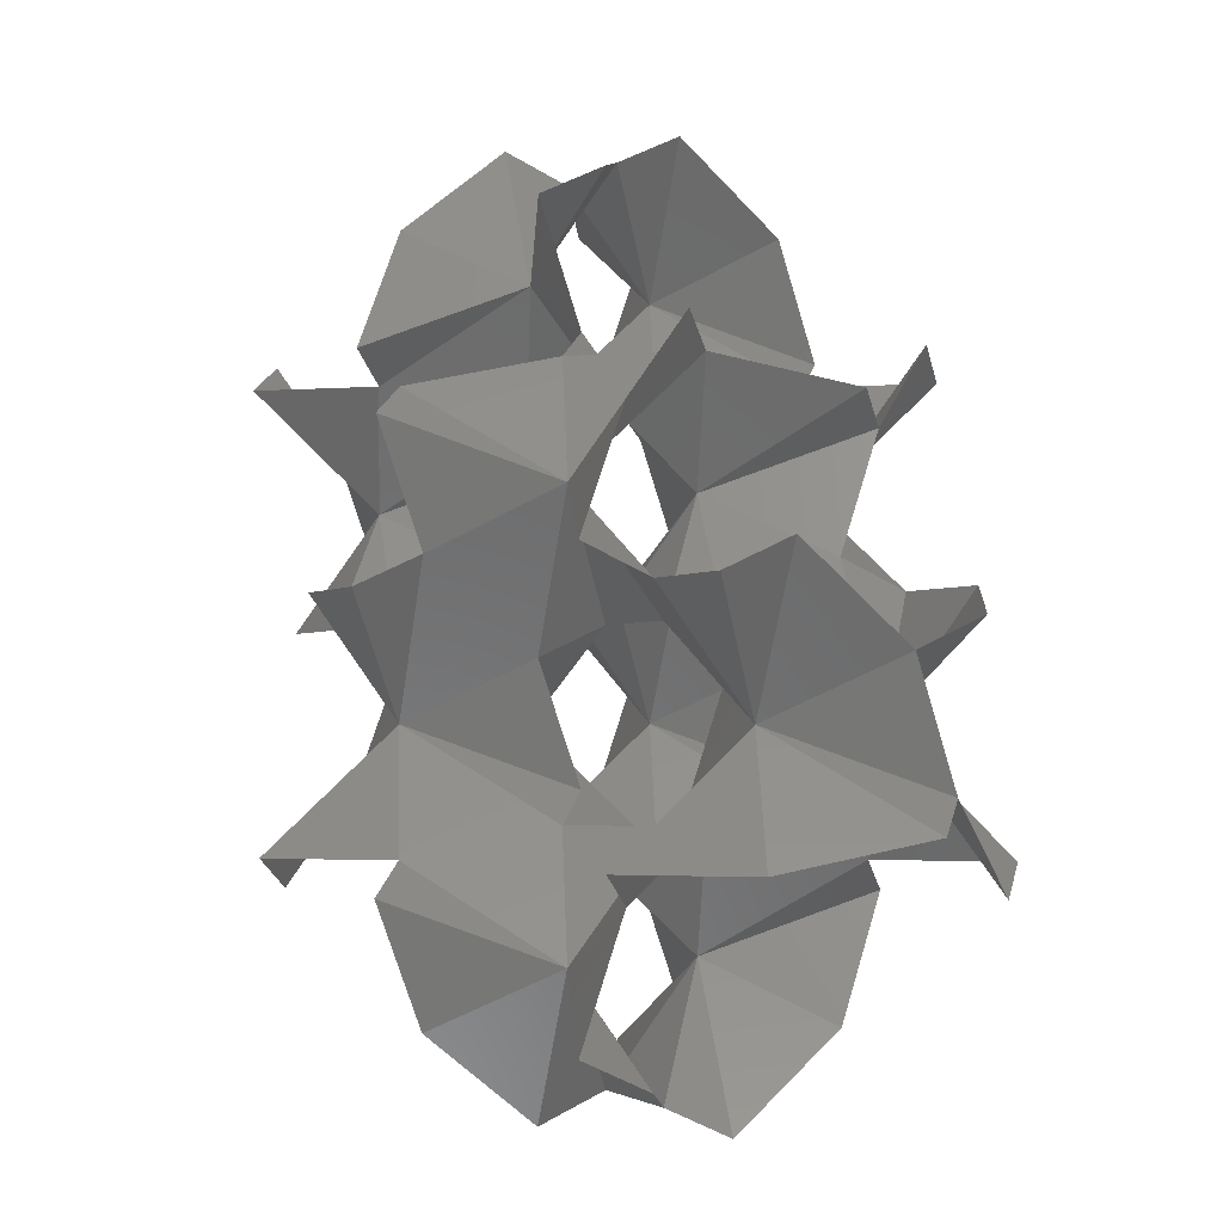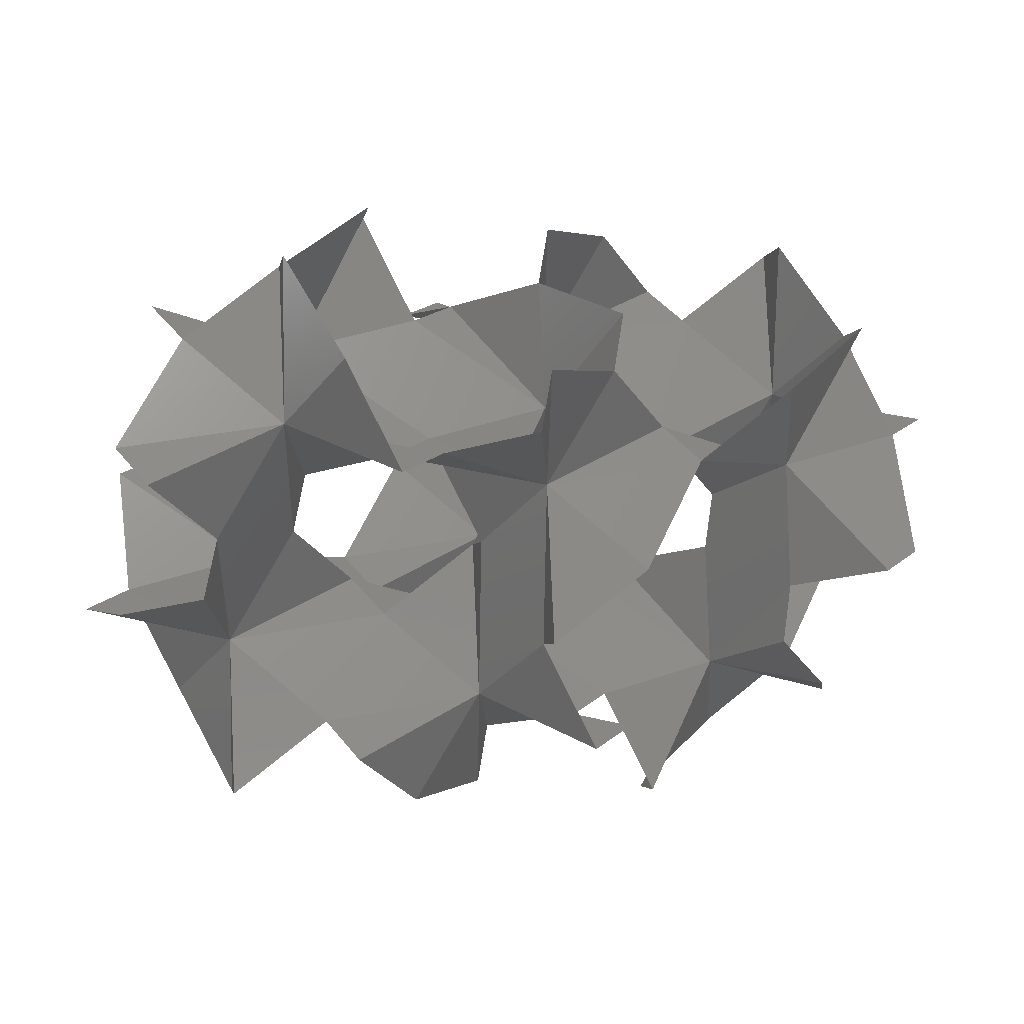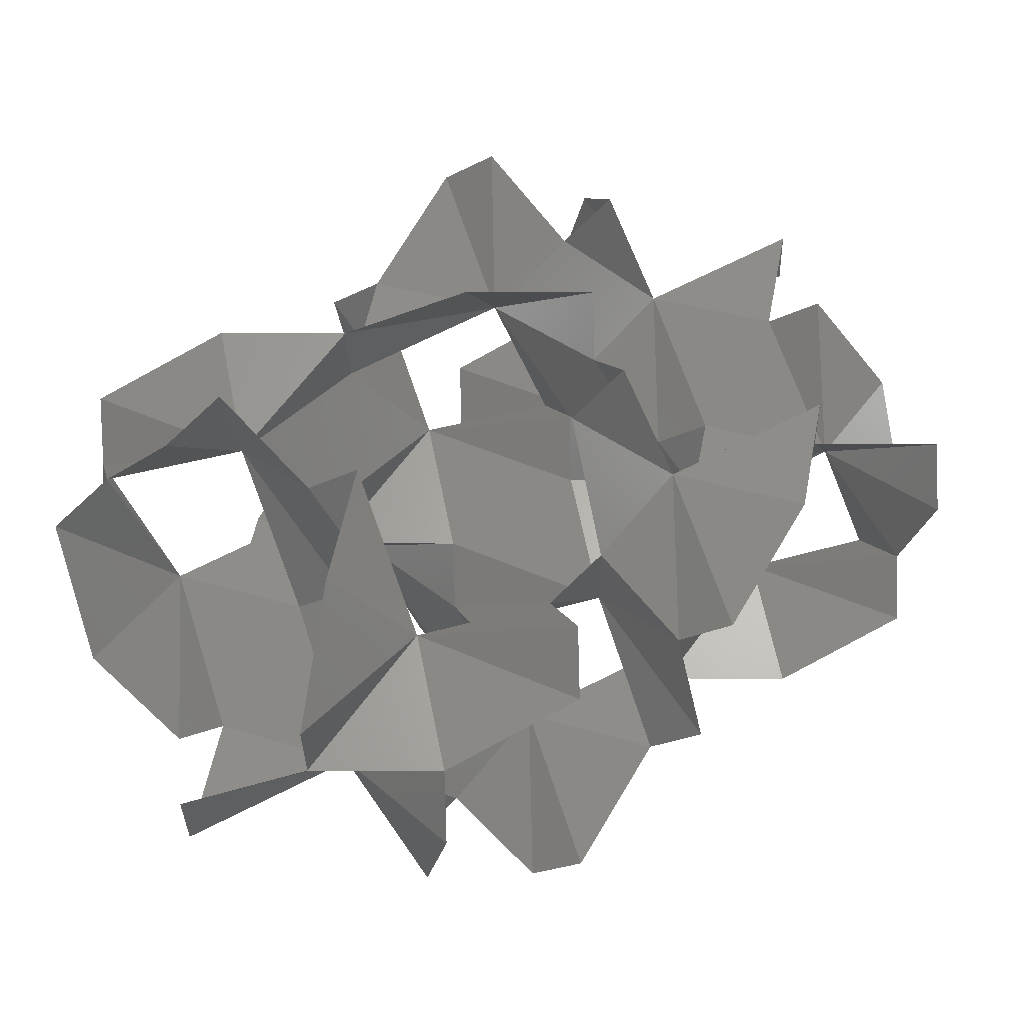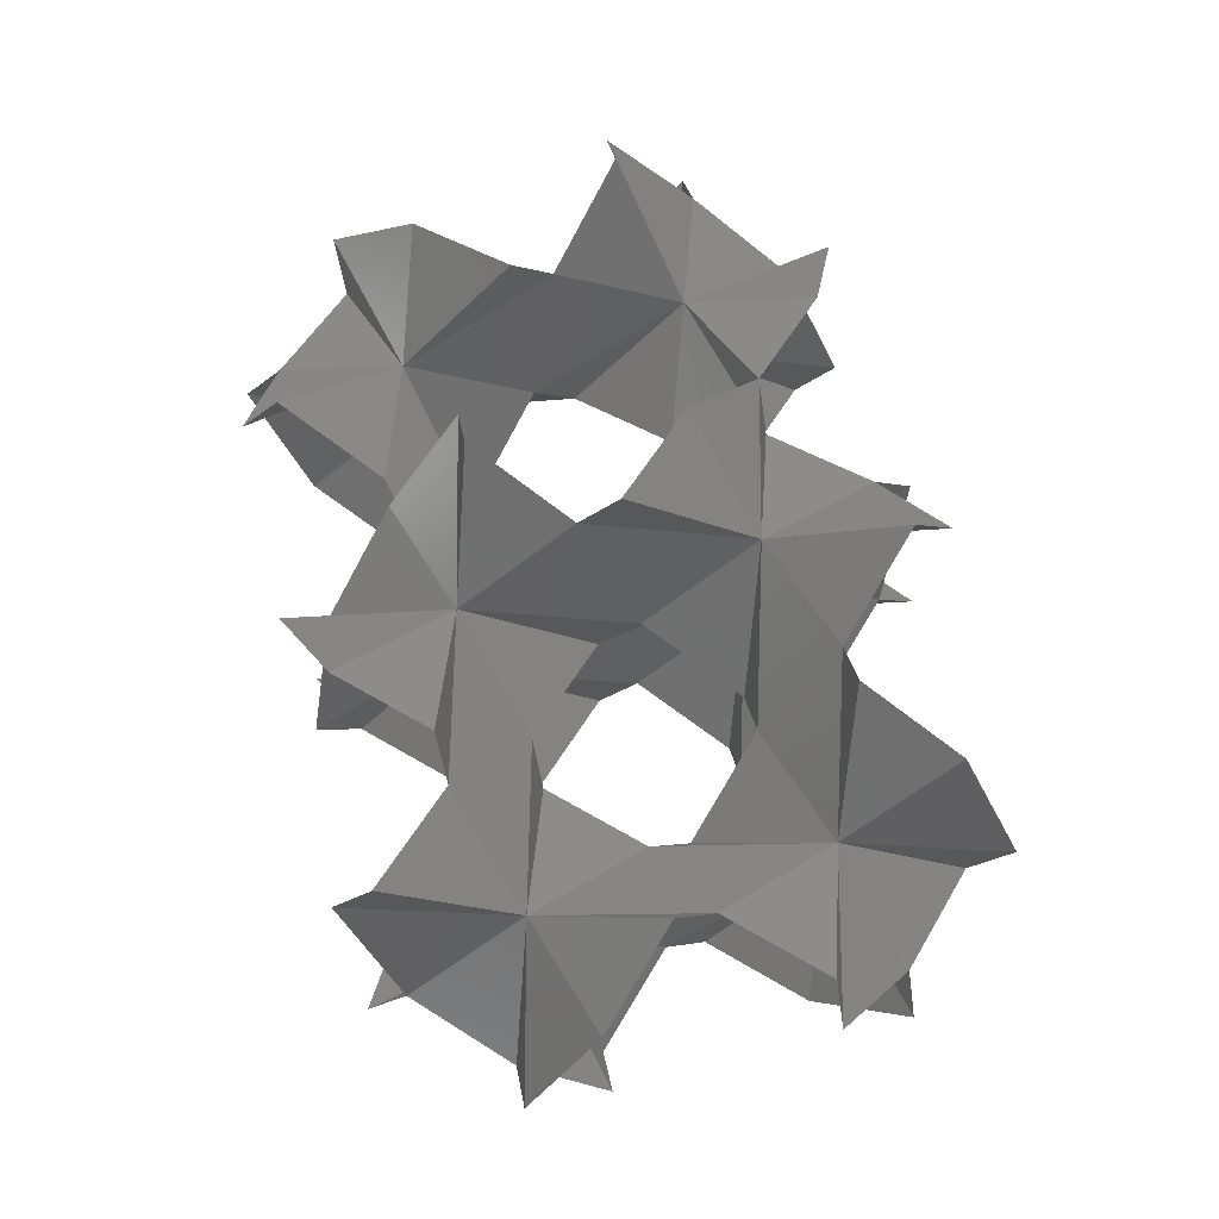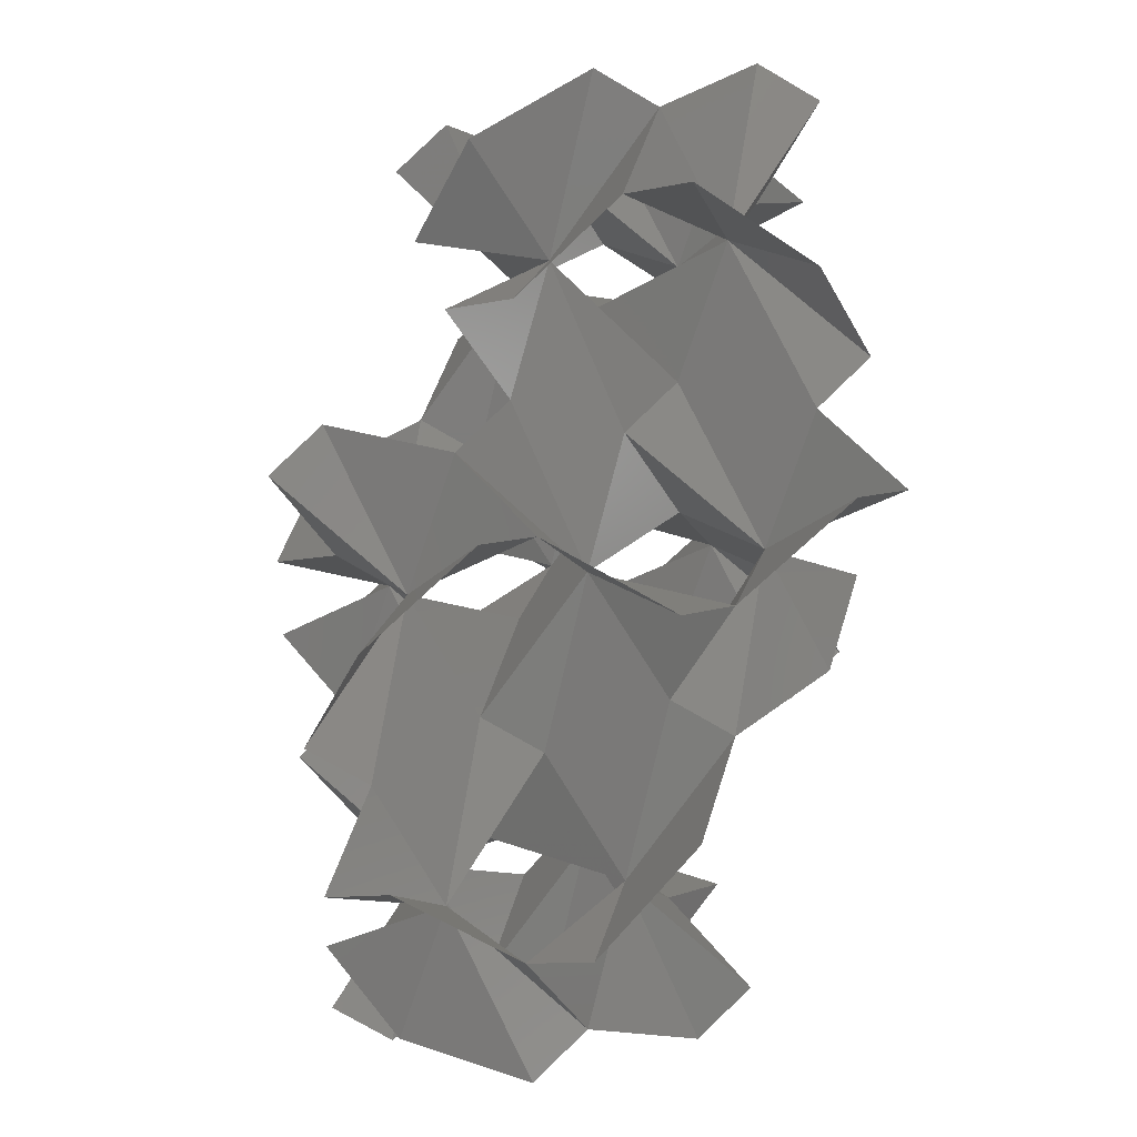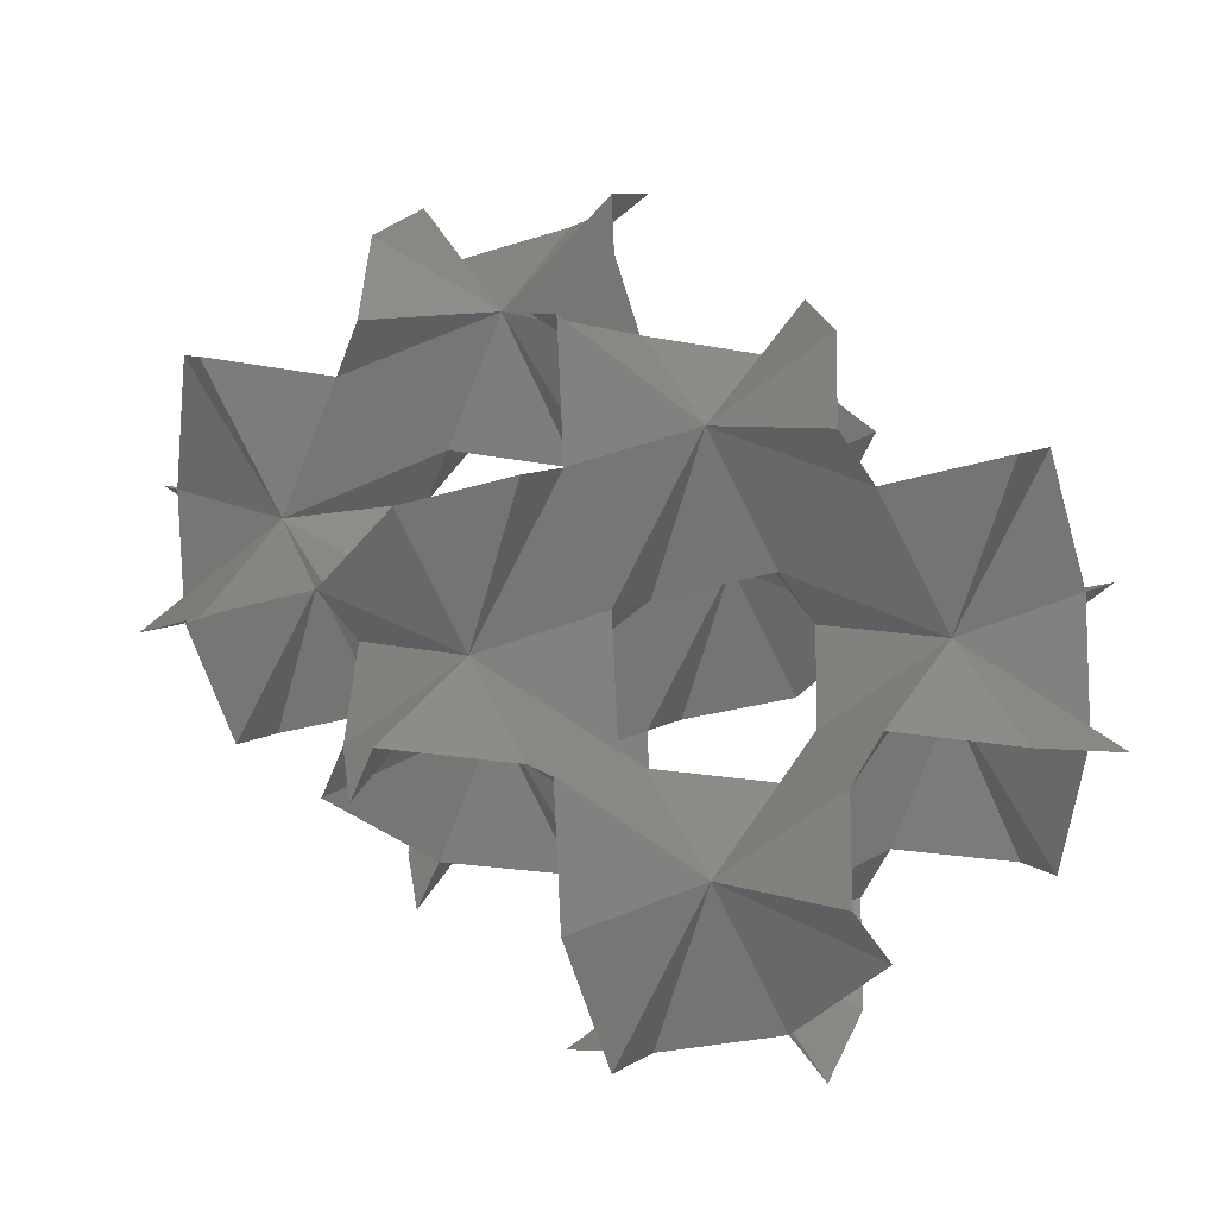
<metadata>
{"format":"stl","ext":"stl","renderer":"f3d","projection":"perspective","resolution":1024,"background":"white","views":[{"elev":-2.1,"azim":-137.8,"up":"+Y"},{"elev":-58.0,"azim":29.9,"up":"+Z"},{"elev":-59.0,"azim":-25.9,"up":"+Y"},{"elev":78.8,"azim":121.8,"up":"+Z"},{"elev":46.7,"azim":-99.9,"up":"+Y"},{"elev":-20.8,"azim":-174.0,"up":"+Y"}]}
</metadata>
<code>
# stl→obj: 118 verts, 168 faces
v -0.8908 0.8908 7.401e-17
v 0.1272 0.3818 0.4879
v 0.1272 1.4 0.9757
v 0.3818 1.654 0.4879
v -0.3818 1.909 -0.4879
v -1.4 1.909 -0.9757
v -1.654 2.163 -0.4879
v -1.909 1.4 0.4879
v -1.909 0.3818 0.9757
v -2.163 0.1272 0.4879
v -1.4 -0.1272 -0.4879
v -0.3818 -0.1272 -0.9757
v -0.1272 -0.3818 -0.4879
v -0.8908 0.8908 1.464
v 0.3818 0.1272 0.9757
v -0.3818 -0.1272 1.951
v -1.4 -0.1272 2.439
v -1.654 -0.3818 1.951
v -2.163 1.654 0.9757
v -1.4 1.909 1.951
v -0.3818 1.909 2.439
v -0.1272 2.163 1.951
v 0.8908 -0.8908 1.464
v 1.4 0.1272 0.4879
v 1.654 0.3818 0.9757
v 1.909 -0.3818 1.951
v 1.909 -1.4 2.439
v 2.163 -1.654 1.951
v 1.4 -1.909 0.9757
v 0.3818 -1.909 0.4879
v 0.1272 -2.163 0.9757
v -0.1272 -1.4 1.951
v -0.1272 -0.3818 2.439
v 0.8908 -0.8908 7.401e-17
v -0.1272 -1.4 -0.9757
v -0.3818 -1.654 -0.4879
v 1.654 -2.163 0.4879
v 1.909 -1.4 -0.4879
v 1.909 -0.3818 -0.9757
v 2.163 -0.1272 -0.4879
v 0.8908 2.672 7.401e-17
v 1.4 1.654 0.9757
v 1.654 1.4 0.4879
v 1.909 2.163 -0.4879
v 1.909 3.181 -0.9757
v 2.163 3.436 -0.4879
v 1.4 3.69 0.4879
v 0.3818 3.69 0.9757
v 0.1272 3.945 0.4879
v -0.1272 3.181 -0.4879
v -0.1272 2.163 -0.9757
v 0.8908 2.672 1.464
v -0.1272 3.181 2.439
v -0.3818 3.436 1.951
v 1.654 3.945 0.9757
v 1.909 3.181 1.951
v 1.909 2.163 2.439
v 2.163 1.909 1.951
v 2.672 0.8908 1.464
v 3.181 1.909 2.439
v 3.436 2.163 1.951
v 3.69 1.4 0.9757
v 3.69 0.3818 0.4879
v 3.945 0.1272 0.9757
v 3.181 -0.1272 1.951
v 2.163 -0.1272 2.439
v 2.672 0.8908 7.401e-17
v 3.181 -0.1272 -0.9757
v 3.436 -0.3818 -0.4879
v 3.945 1.654 0.4879
v 3.181 1.909 -0.4879
v 2.163 1.909 -0.9757
v 2.672 0.8908 2.927
v 1.654 1.4 3.415
v 1.654 0.3818 3.903
v 1.4 0.1272 3.415
v 3.436 -0.3818 2.439
v 3.69 0.3818 3.415
v 3.69 1.4 3.903
v 3.945 1.654 3.415
v 0.8908 2.672 2.927
v 2.163 3.436 2.439
v 1.4 3.69 3.415
v 0.3818 3.69 3.903
v 0.1272 3.945 3.415
v 0.3818 1.654 3.415
v 1.4 1.654 3.903
v 4.454 2.672 1.464
v 3.436 3.181 2.439
v 3.181 3.436 1.951
v 3.945 3.69 0.9757
v 4.963 3.69 0.4879
v 5.217 3.945 0.9757
v 5.472 3.181 1.951
v 5.472 2.163 2.439
v 5.726 1.909 1.951
v 4.963 1.654 0.9757
v 4.454 2.672 2.927
v 4.963 1.654 3.903
v 5.217 1.4 3.415
v 5.726 3.436 2.439
v 4.963 3.69 3.415
v 3.945 3.69 3.903
v 3.69 3.945 3.415
v 2.672 4.454 2.927
v 3.69 4.963 3.903
v 3.945 5.217 3.415
v 3.181 5.472 2.439
v 2.163 5.472 1.951
v 1.909 5.726 2.439
v 1.654 4.963 3.415
v 1.654 3.945 3.903
v 2.672 4.454 1.464
v 1.654 4.963 0.4879
v 1.4 5.217 0.9757
v 3.436 5.726 1.951
v 3.69 4.963 0.9757
v 3.69 3.945 0.4879
f 1 2 3
f 1 3 4
f 1 4 5
f 1 5 6
f 1 6 7
f 1 7 8
f 1 8 9
f 1 9 10
f 1 10 11
f 1 11 12
f 1 12 13
f 1 13 2
f 14 3 2
f 14 2 15
f 14 15 16
f 14 16 17
f 14 17 18
f 14 18 9
f 14 9 8
f 14 8 19
f 14 19 20
f 14 20 21
f 14 21 22
f 14 22 3
f 23 15 24
f 23 24 25
f 23 25 26
f 23 26 27
f 23 27 28
f 23 28 29
f 23 29 30
f 23 30 31
f 23 31 32
f 23 32 33
f 23 33 16
f 23 16 15
f 34 24 15
f 34 15 2
f 34 2 13
f 34 13 35
f 34 35 36
f 34 36 30
f 34 30 29
f 34 29 37
f 34 37 38
f 34 38 39
f 34 39 40
f 34 40 24
f 41 4 42
f 41 42 43
f 41 43 44
f 41 44 45
f 41 45 46
f 41 46 47
f 41 47 48
f 41 48 49
f 41 49 50
f 41 50 51
f 41 51 5
f 41 5 4
f 52 42 4
f 52 4 3
f 52 3 22
f 52 22 53
f 52 53 54
f 52 54 48
f 52 48 47
f 52 47 55
f 52 55 56
f 52 56 57
f 52 57 58
f 52 58 42
f 59 25 43
f 59 43 42
f 59 42 58
f 59 58 60
f 59 60 61
f 59 61 62
f 59 62 63
f 59 63 64
f 59 64 65
f 59 65 66
f 59 66 26
f 59 26 25
f 67 43 25
f 67 25 24
f 67 24 40
f 67 40 68
f 67 68 69
f 67 69 63
f 67 63 62
f 67 62 70
f 67 70 71
f 67 71 72
f 67 72 44
f 67 44 43
f 73 60 58
f 73 58 57
f 73 57 74
f 73 74 75
f 73 75 76
f 73 76 66
f 73 66 65
f 73 65 77
f 73 77 78
f 73 78 79
f 73 79 80
f 73 80 60
f 81 57 56
f 81 56 82
f 81 82 83
f 81 83 84
f 81 84 85
f 81 85 53
f 81 53 22
f 81 22 21
f 81 21 86
f 81 86 87
f 81 87 74
f 81 74 57
f 88 61 89
f 88 89 90
f 88 90 91
f 88 91 92
f 88 92 93
f 88 93 94
f 88 94 95
f 88 95 96
f 88 96 97
f 88 97 70
f 88 70 62
f 88 62 61
f 98 89 61
f 98 61 60
f 98 60 80
f 98 80 99
f 98 99 100
f 98 100 95
f 98 95 94
f 98 94 101
f 98 101 102
f 98 102 103
f 98 103 104
f 98 104 89
f 105 82 90
f 105 90 89
f 105 89 104
f 105 104 106
f 105 106 107
f 105 107 108
f 105 108 109
f 105 109 110
f 105 110 111
f 105 111 112
f 105 112 83
f 105 83 82
f 113 90 82
f 113 82 56
f 113 56 55
f 113 55 114
f 113 114 115
f 113 115 109
f 113 109 108
f 113 108 116
f 113 116 117
f 113 117 118
f 113 118 91
f 113 91 90

</code>
